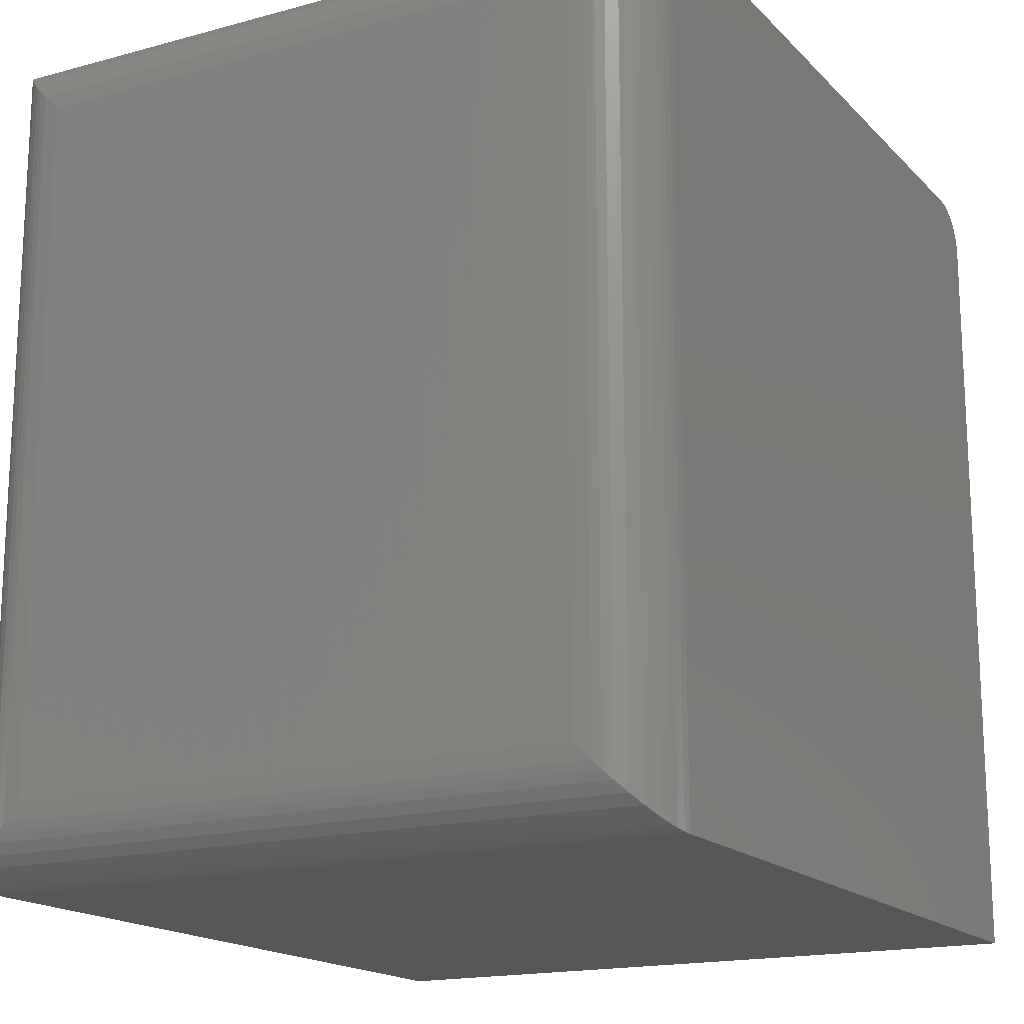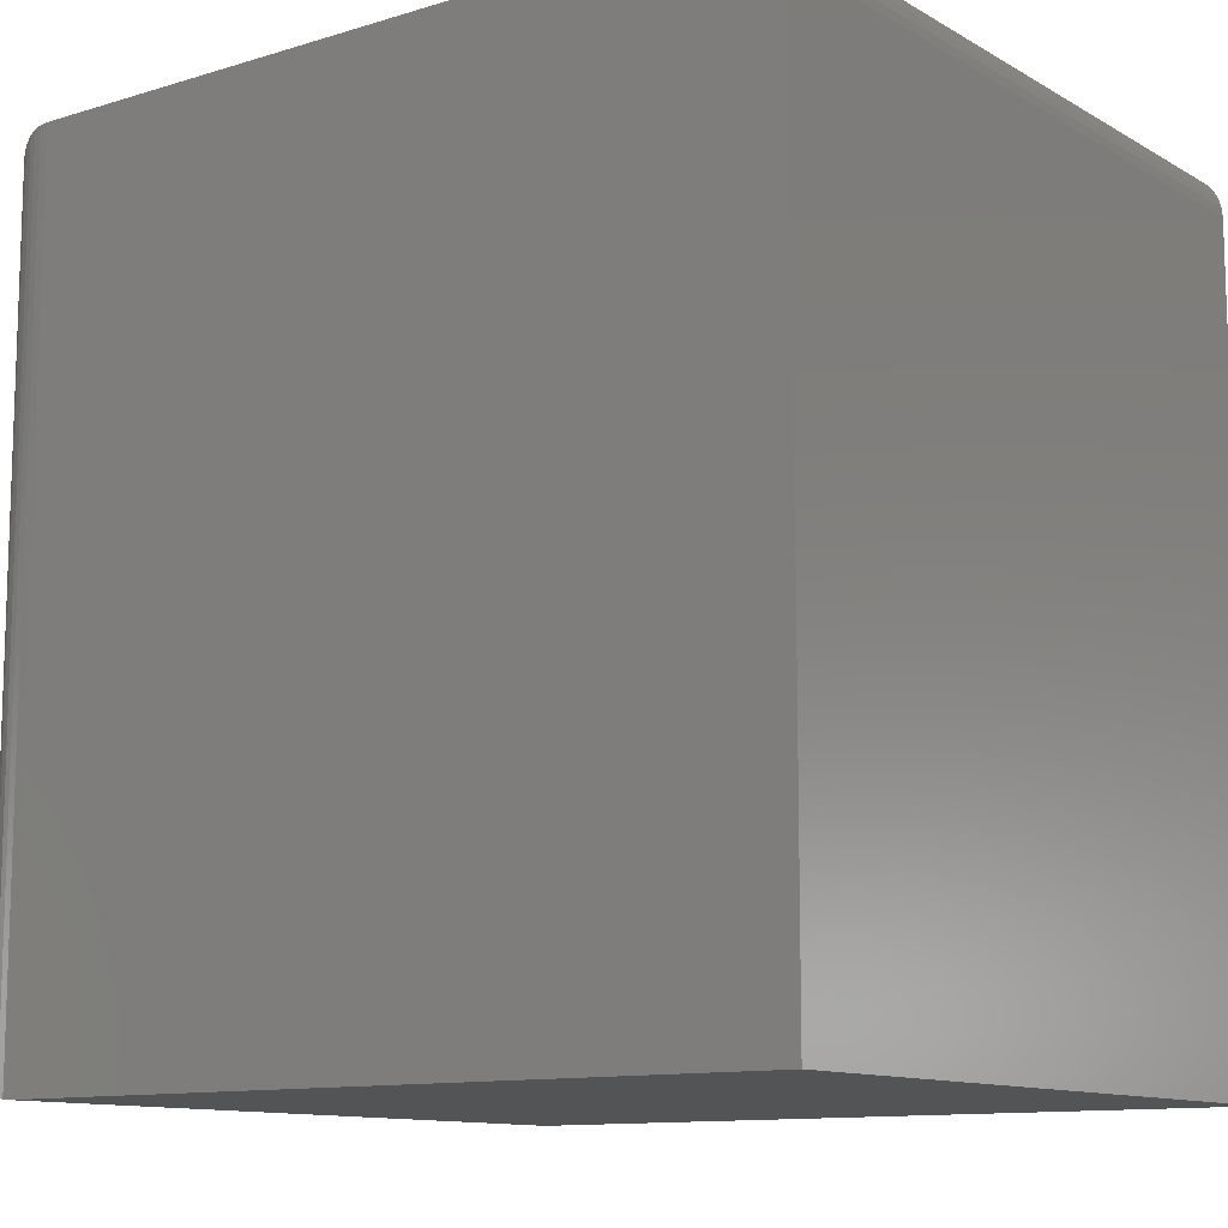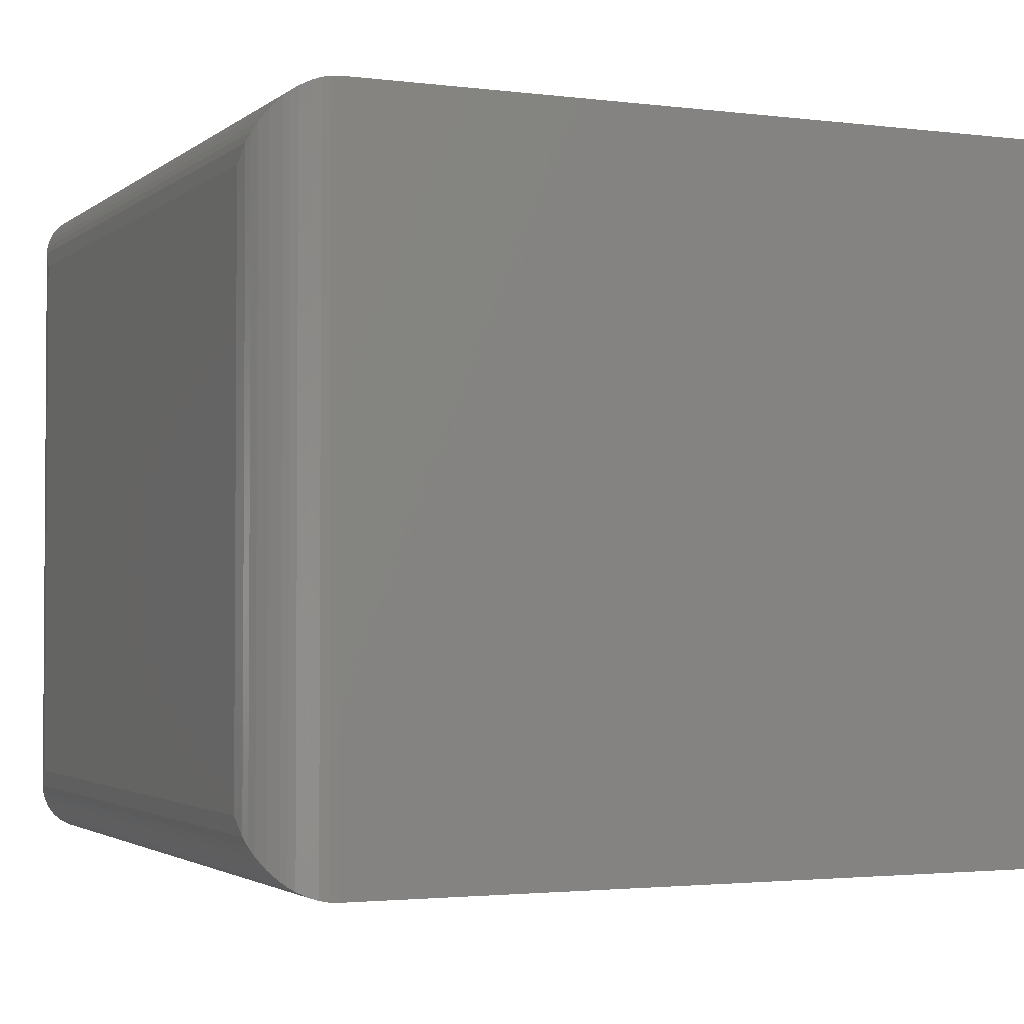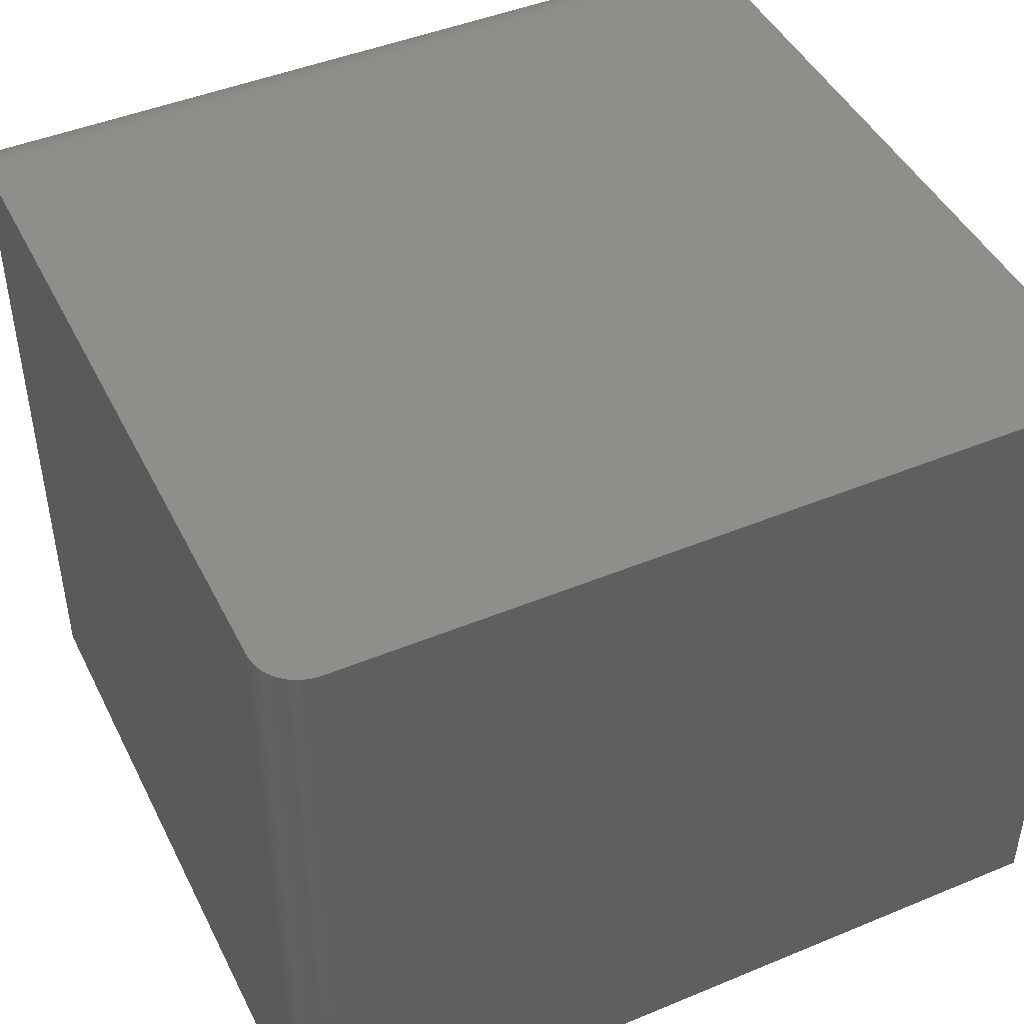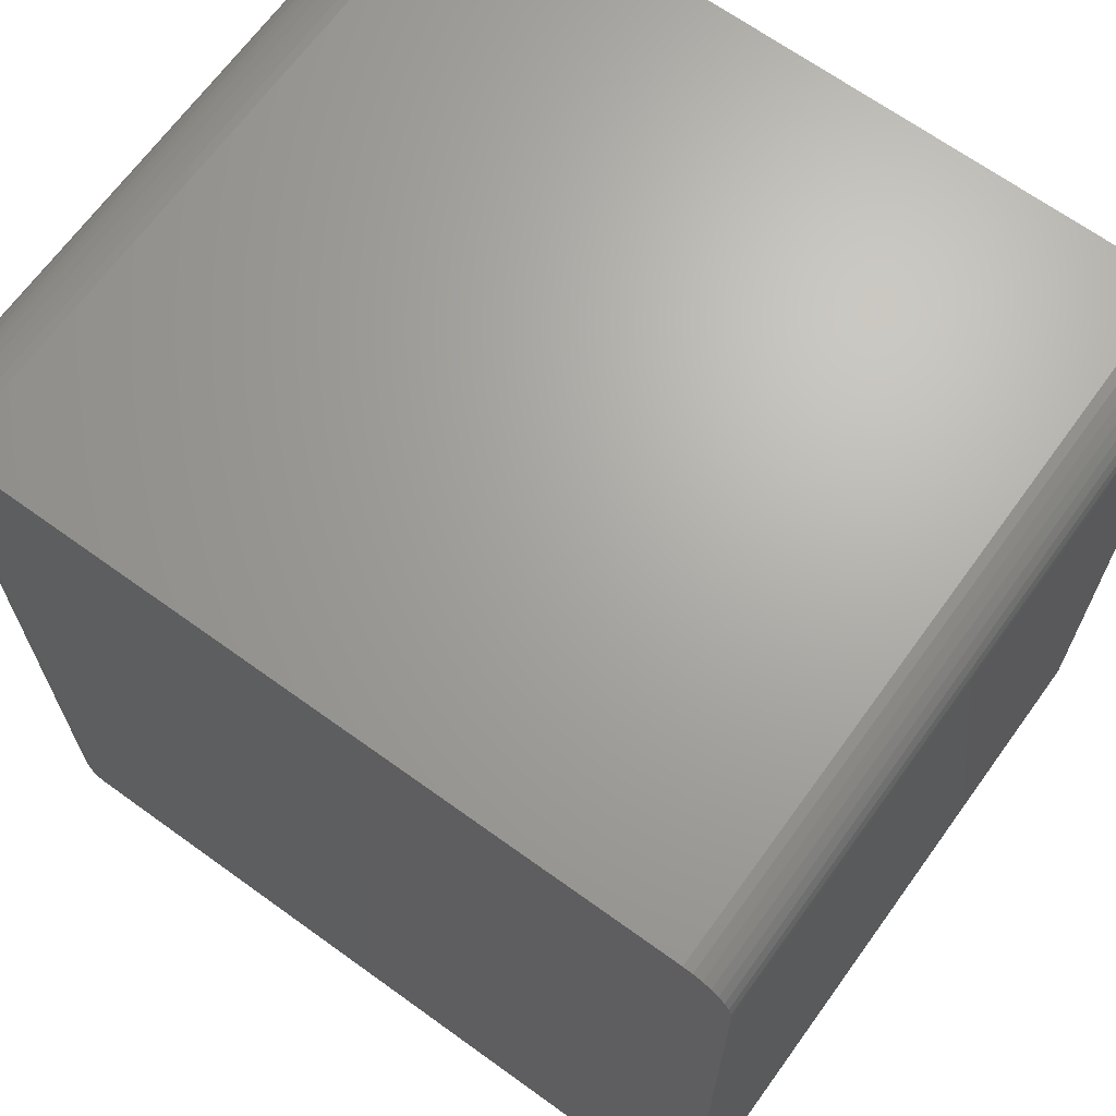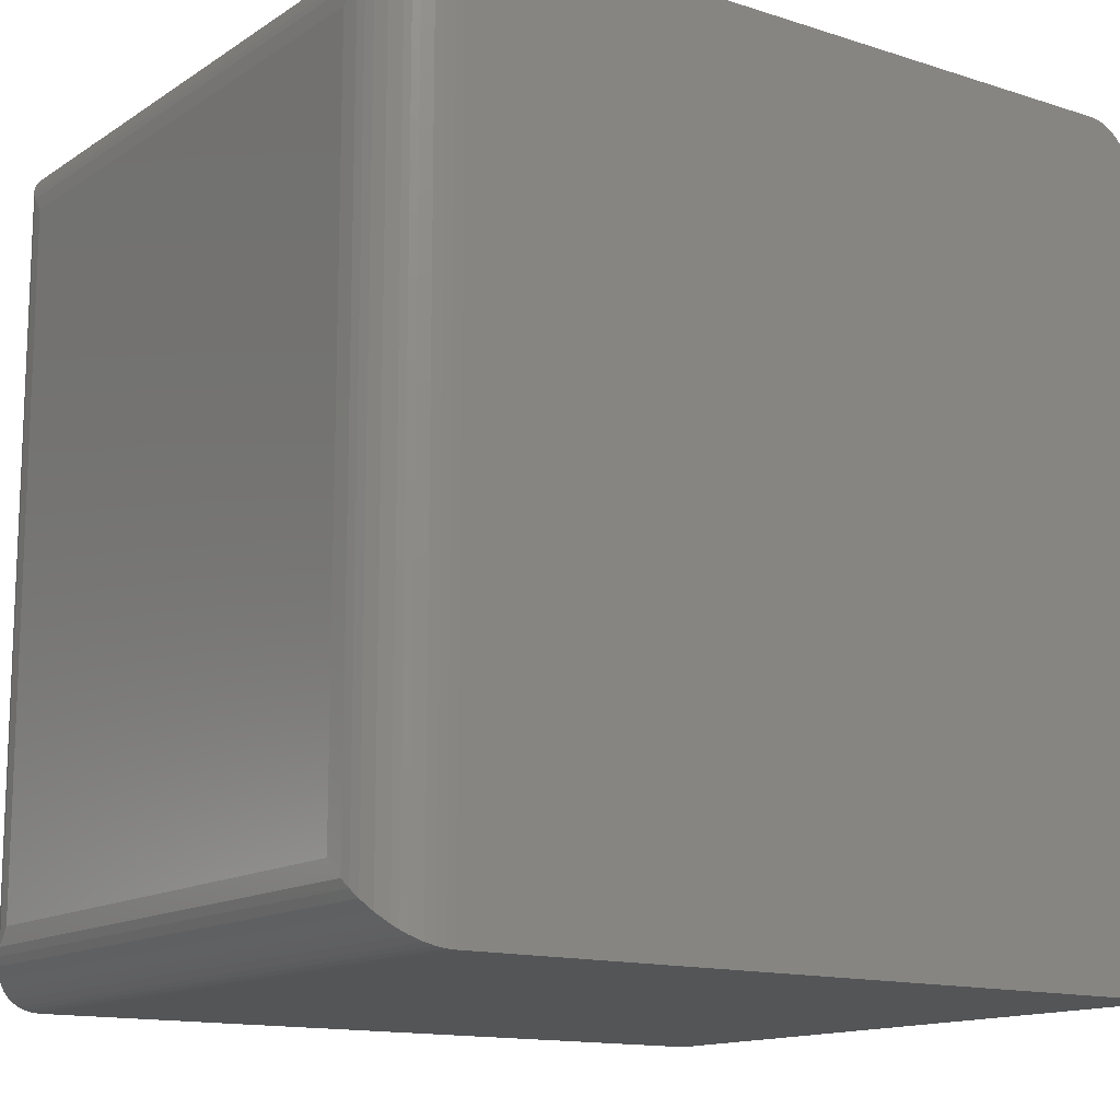
<metadata>
{"format":"stl","ext":"stl","renderer":"f3d","projection":"perspective","resolution":1024,"background":"white","views":[{"elev":-17.0,"azim":-61.3,"up":"+Z"},{"elev":-11.5,"azim":36.5,"up":"+Z"},{"elev":-2.4,"azim":-24.0,"up":"+Y"},{"elev":45.4,"azim":64.5,"up":"+Y"},{"elev":67.2,"azim":35.9,"up":"+Z"},{"elev":-13.8,"azim":-35.5,"up":"+Z"}]}
</metadata>
<code>
# stl→obj: 68 verts, 132 faces
v 0.2451 -0.4688 0.2743
v 0.257 -0.4688 0.272
v 0.2512 -0.4688 0.2737
v -0.2294 -0.4688 0.2743
v -0.2294 -0.4688 -0.2783
v 0.2763 -0.4688 -0.2783
v 0.2763 -0.4688 0.2431
v 0.2757 -0.4688 0.2492
v 0.2739 -0.4688 0.2551
v 0.271 -0.4688 0.2605
v 0.2672 -0.4688 0.2652
v 0.2624 -0.4688 0.2691
v 0.2512 2.04e-16 0.2737
v 0.257 2.044e-16 0.272
v 0.2451 2.034e-16 0.2743
v -0.2294 1.507e-16 0.2743
v 0.2624 2.047e-16 0.2691
v 0.2672 2.048e-16 0.2652
v 0.271 2.047e-16 0.2605
v 0.2739 2.044e-16 0.2551
v 0.2757 2.04e-16 0.2492
v 0.2763 2.034e-16 0.2431
v 0.2763 1.455e-16 -0.2783
v -0.2294 8.935e-17 -0.2783
v -0.2763 -0.4219 0.2275
v -0.2763 -0.04688 0.2275
v -0.2763 -0.4219 -0.2314
v -0.2763 -0.04688 -0.2314
v -0.2749 -0.03561 0.2387
v -0.2749 -0.03561 -0.2427
v -0.2352 -0.0003595 0.274
v -0.2408 -0.001402 -0.2769
v -0.2408 -0.001402 0.2729
v -0.2463 -0.003121 -0.2752
v -0.2463 -0.003121 0.2712
v -0.2531 -0.006413 -0.2719
v -0.2531 -0.006413 0.2679
v -0.257 -0.00894 -0.2693
v -0.257 -0.00894 0.2654
v -0.2605 -0.01174 -0.2666
v -0.2605 -0.01174 0.2626
v -0.2663 -0.01796 -0.2603
v -0.2663 -0.01796 0.2564
v -0.2708 -0.02477 -0.2535
v -0.2708 -0.02477 0.2496
v -0.2732 -0.03013 -0.2482
v -0.2732 -0.03013 0.2442
v -0.2352 -0.0003595 -0.2779
v -0.2749 -0.4331 0.2387
v -0.2732 -0.4386 0.2442
v -0.2708 -0.444 0.2496
v -0.2663 -0.4508 0.2564
v -0.2605 -0.457 0.2626
v -0.257 -0.4598 0.2654
v -0.2531 -0.4623 0.2679
v -0.2463 -0.4656 0.2712
v -0.2408 -0.4673 0.2729
v -0.2352 -0.4684 0.274
v -0.2749 -0.4331 -0.2427
v -0.2732 -0.4386 -0.2482
v -0.2708 -0.444 -0.2535
v -0.2663 -0.4508 -0.2603
v -0.2605 -0.457 -0.2666
v -0.257 -0.4598 -0.2693
v -0.2531 -0.4623 -0.2719
v -0.2463 -0.4656 -0.2752
v -0.2408 -0.4673 -0.2769
v -0.2352 -0.4684 -0.2779
f 1 2 3
f 4 5 6
f 4 6 7
f 4 7 8
f 4 8 9
f 4 9 10
f 4 10 11
f 4 11 12
f 4 12 2
f 4 2 1
f 13 14 15
f 16 15 14
f 16 14 17
f 16 17 18
f 16 18 19
f 16 19 20
f 16 20 21
f 16 21 22
f 16 22 23
f 16 23 24
f 1 15 4
f 4 15 16
f 6 23 7
f 7 23 22
f 15 1 13
f 13 1 3
f 13 3 14
f 14 3 2
f 14 2 17
f 17 2 12
f 17 12 18
f 18 12 11
f 18 11 19
f 19 11 10
f 19 10 20
f 20 10 9
f 20 9 21
f 21 9 8
f 21 8 22
f 22 8 7
f 25 26 27
f 27 26 28
f 5 24 6
f 6 24 23
f 28 29 30
f 28 26 29
f 31 32 33
f 33 32 34
f 33 34 35
f 35 34 36
f 35 36 37
f 37 36 38
f 37 38 39
f 39 38 40
f 39 40 41
f 41 40 42
f 41 42 43
f 43 42 44
f 43 44 45
f 45 44 46
f 45 46 47
f 47 46 30
f 47 30 29
f 16 24 31
f 31 24 48
f 31 48 32
f 26 49 29
f 26 25 49
f 29 49 50
f 29 50 47
f 47 50 51
f 47 51 45
f 45 51 52
f 45 52 43
f 43 52 53
f 43 53 41
f 41 53 54
f 41 54 39
f 39 54 55
f 39 55 37
f 37 55 56
f 37 56 35
f 35 56 57
f 35 57 33
f 33 57 58
f 4 16 58
f 58 16 31
f 58 31 33
f 25 59 49
f 25 27 59
f 49 59 60
f 49 60 50
f 50 60 61
f 50 61 51
f 51 61 62
f 51 62 52
f 52 62 63
f 52 63 53
f 53 63 64
f 53 64 54
f 54 64 65
f 54 65 55
f 55 65 66
f 55 66 56
f 56 66 67
f 56 67 57
f 57 67 68
f 5 4 68
f 68 4 58
f 68 58 57
f 27 30 59
f 27 28 30
f 48 67 32
f 32 67 66
f 32 66 34
f 34 66 65
f 34 65 36
f 36 65 64
f 36 64 38
f 38 64 63
f 38 63 40
f 40 63 62
f 40 62 42
f 42 62 61
f 42 61 44
f 44 61 60
f 44 60 46
f 46 60 59
f 46 59 30
f 24 5 48
f 48 5 68
f 48 68 67

</code>
